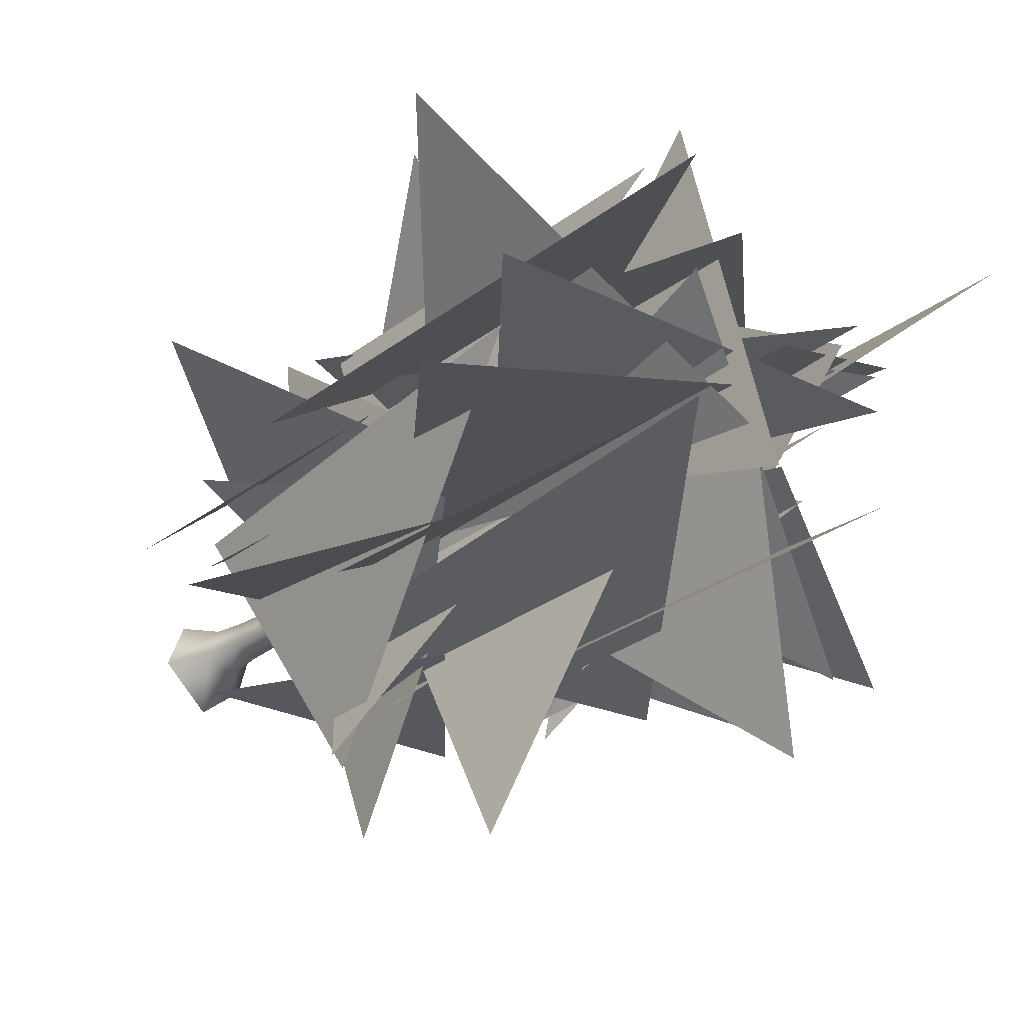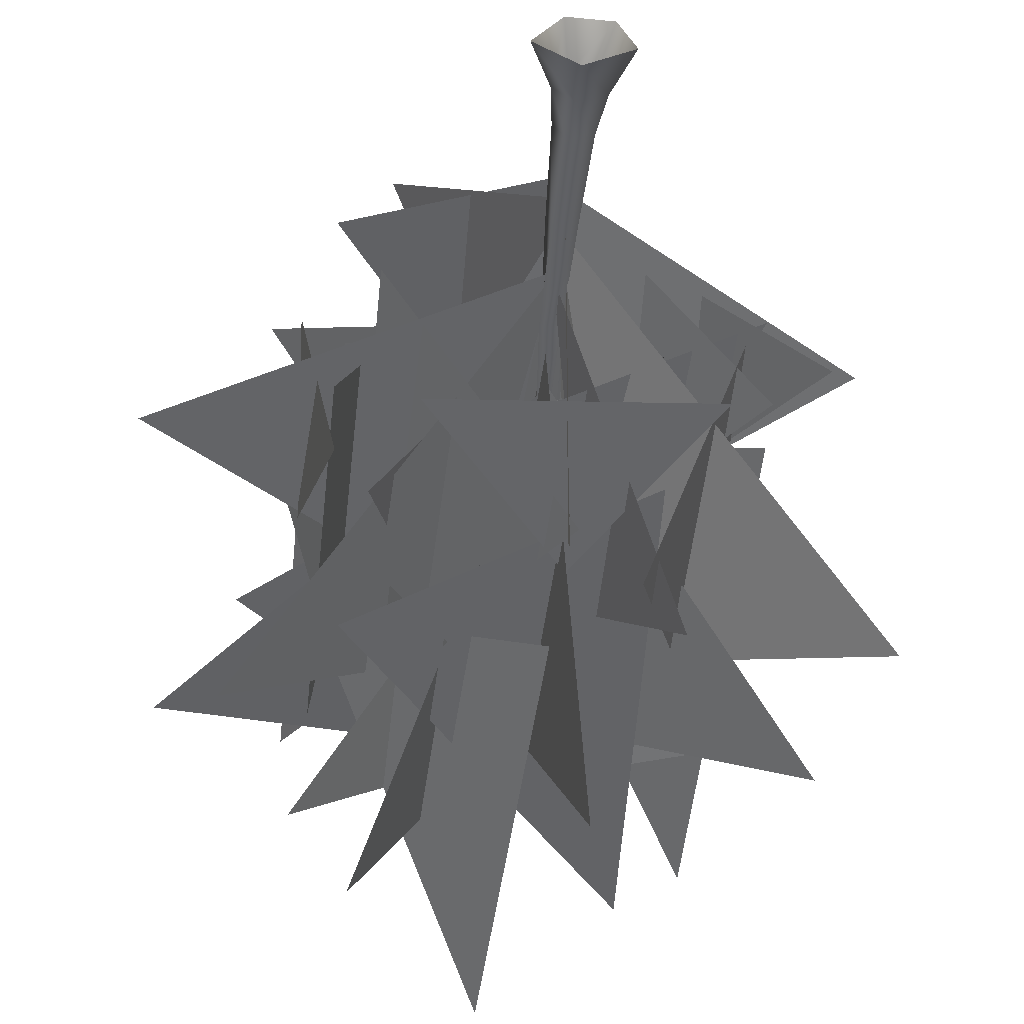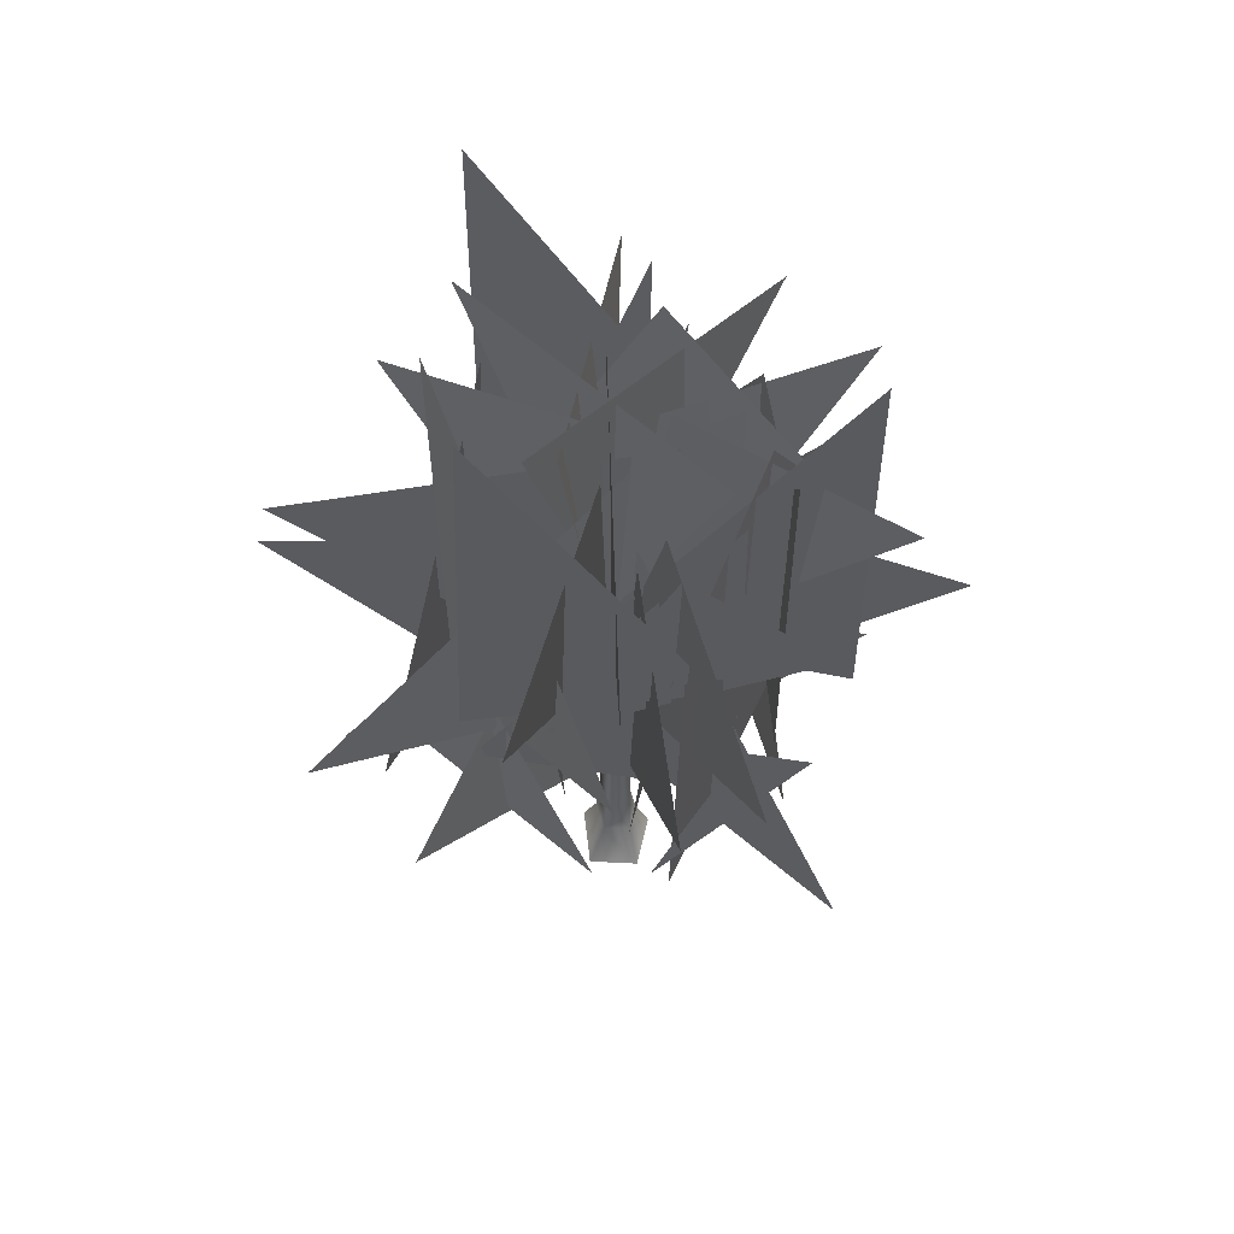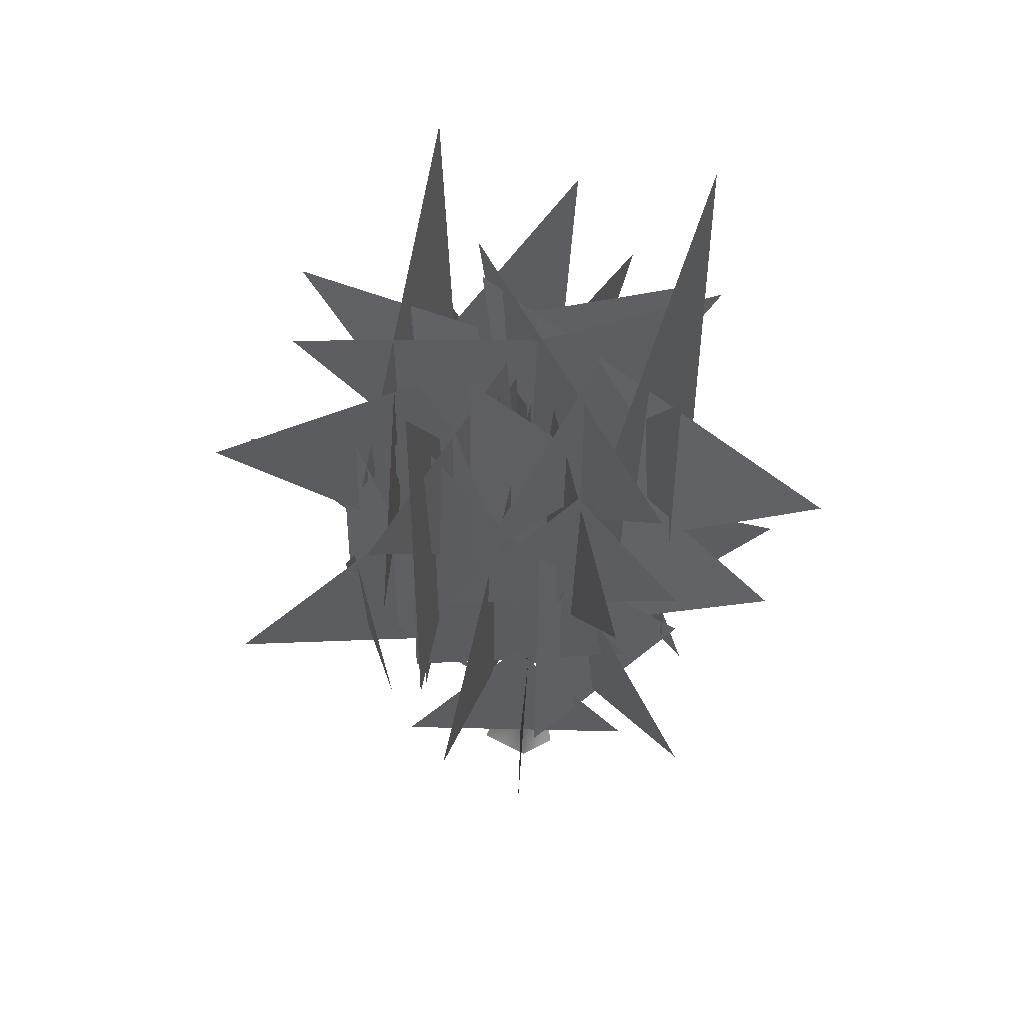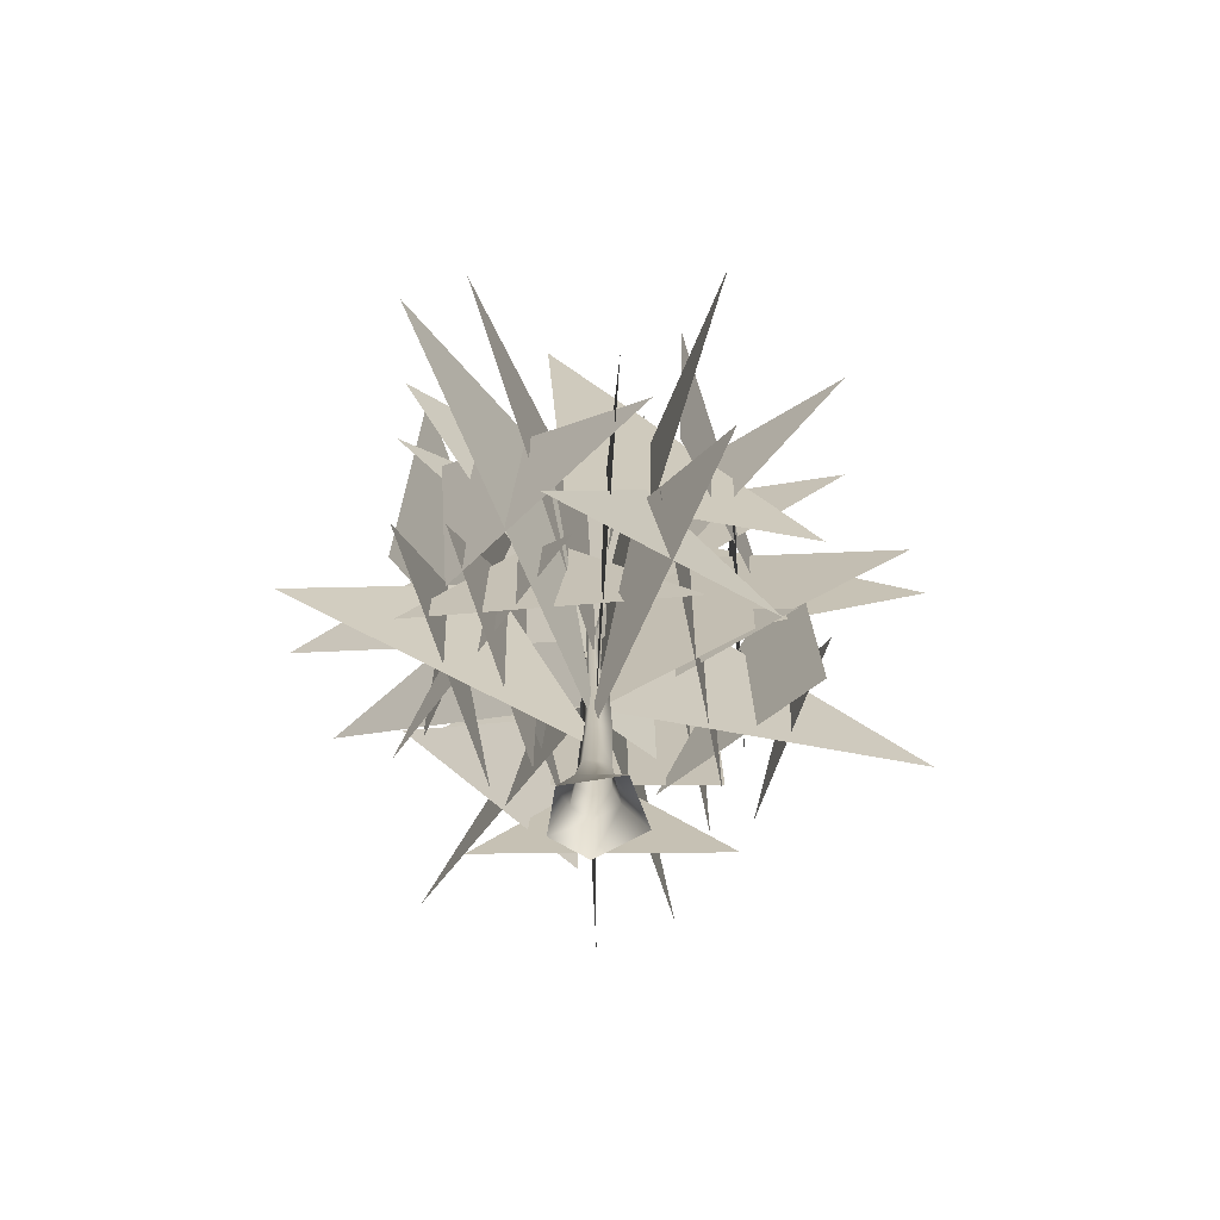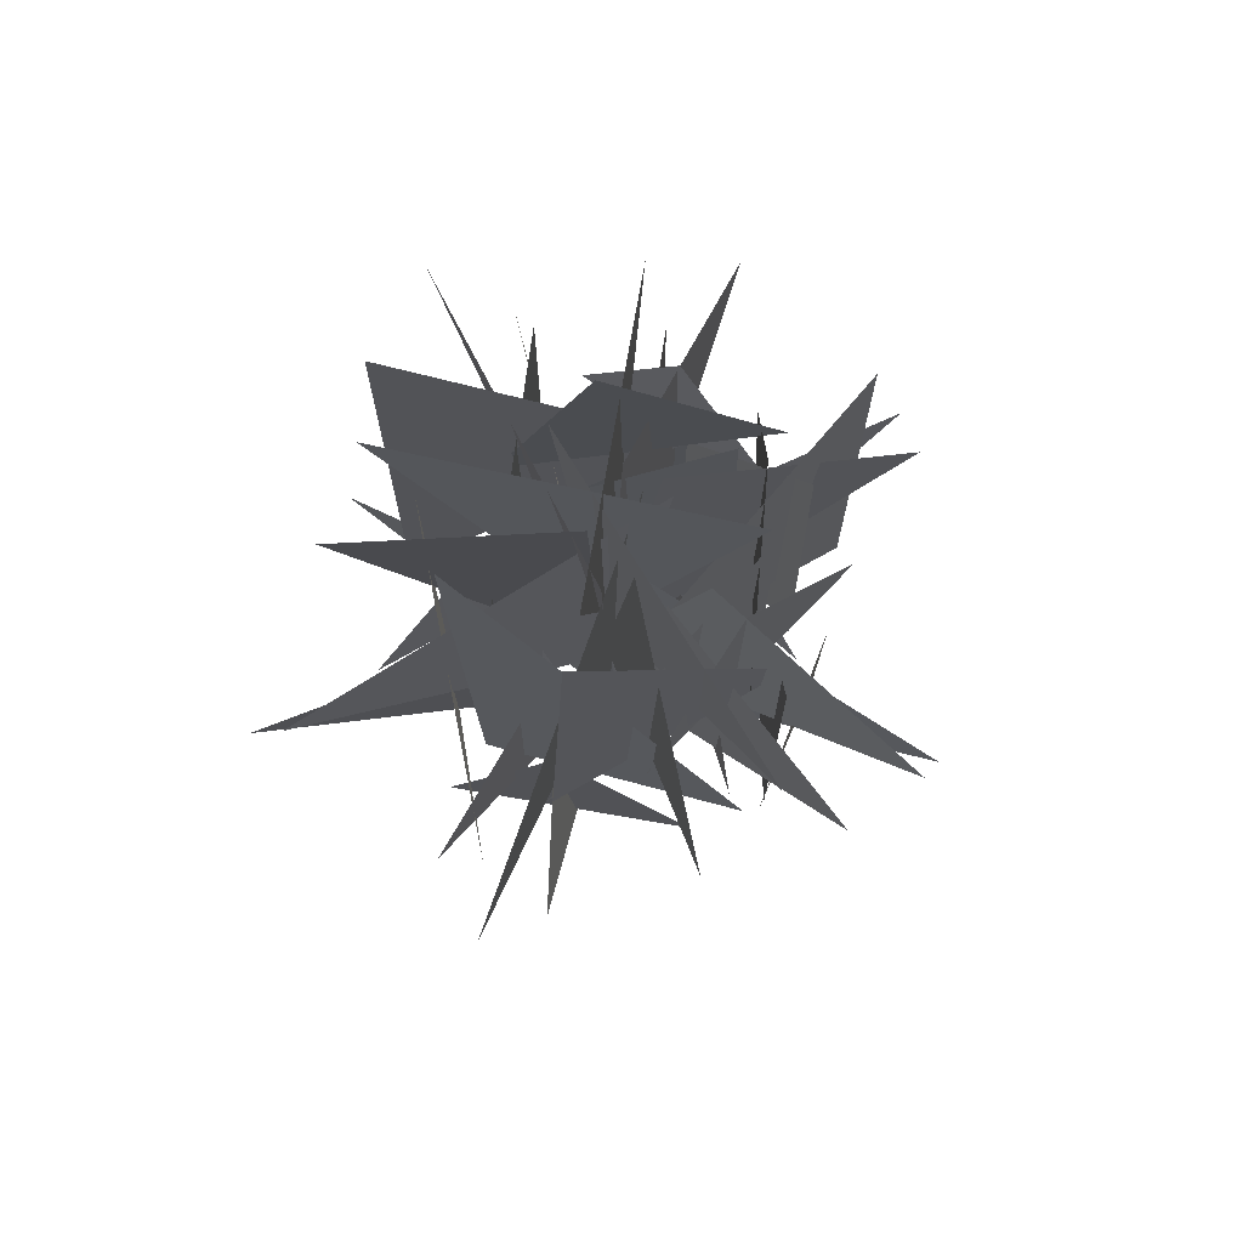
<metadata>
{"format":"obj","ext":"obj","renderer":"f3d","projection":"perspective","resolution":1024,"background":"white","views":[{"elev":-27.5,"azim":139.9,"up":"+Z"},{"elev":-53.0,"azim":-6.1,"up":"+Z"},{"elev":57.8,"azim":-137.4,"up":"+Y"},{"elev":52.2,"azim":-29.4,"up":"+Y"},{"elev":-69.2,"azim":149.4,"up":"+Y"},{"elev":73.6,"azim":-169.4,"up":"+Y"}]}
</metadata>
<code>
o 04_beech
v -0.08733 -0.4297 -0.7026
v -0.1493 1.937 -0.226
v 0.5598 -0.4053 -0.1443
v 0.1684 1.832 -0.1746
v 0.3279 -0.4092 0.4507
v 0.09879 1.832 0.1358
v -0.2628 -0.4092 0.4507
v -0.1057 0.7339 -0.2808
v -0.6561 -0.4232 -0.2387
v -0.212 1.937 0.08624
v 0.2146 0.7339 -0.1479
v 0.1177 0.7339 0.1917
v -0.2821 0.7339 -0.00071
v -0.1209 0.7094 0.1887
v -0.1317 3.354 -0.1696
v 0.1273 3.345 -0.1925
v 0.1432 3.34 0.06394
v -0.11 3.349 0.08686
v 0.2252 9.788 3.523
v 0.06526 6.107 -0.0217
v 0.07161 11.03 -1.585
v 0.1525 4.86 -0.1466
v -0.5569 10.6 0.3992
v -3.585 9.467 1.734
v 0.4084 5.559 -2.07
v -1.512 3.192 -2.147
v 2 2.903 -2.127
v 0.8243 6.948 -4.927
v -0.01541 3.722 -0.1311
v -0.2957 9.642 0.55
v -2.487 8.645 -1.457
v -1.763 4.671 1.331
v -2.495 3.48 -1.642
v -0.1009 10.76 -1.155
v 0.06877 4.894 -0.08299
v 3.144 8.302 3.528
v 0.3055 0.2155 -0.1342
v 0.1582 0.2115 0.2355
v -0.08241 0.2029 -0.3693
v -0.3565 0.2056 -0.08747
v -0.1552 0.1856 0.2654
v 0.1294 4.752 -0.1565
v -0.01596 4.76 -0.1374
v 0.1447 4.754 -0.0123
v 0.002637 4.762 0.006683
v 0.06427 6.232 -0.08477
v -4.777 4.686 -0.9149
v -0.06964 2.645 -0.1018
v -0.4054 7.941 -0.04362
v -3.4 6.188 3.499
v 0.1559 3.303 -0.1271
v 0.4182 9.261 -0.308
v 3.727 7.823 -2.856
v 0.03877 4.213 -0.1219
v -0.9168 10.06 0.6008
v 0.1035 4.476 -0.02749
v -0.4268 10.22 -0.7484
v -1.838 9.202 -3.995
v -0.127 1.487 -0.06715
v 1.433 6.066 0.3033
v 4.073 4.724 1.36
v -0.07111 2.032 -0.0282
v 1.426 7.577 -1.197
v 4.465 6.01 -2.563
v 0.08228 2.529 -0.1959
v -0.2753 6.878 2.061
v 0.07774 5.133 4.615
v 0.05164 3.916 -0.07464
v 0.01272 9.656 0.8195
v -0.9233 8.641 4.233
v -0.007177 2.642 -0.08976
v -0.8115 8.381 -0.4823
v -3.568 7.367 -2.703
v 0.09467 4.309 -0.04119
v 0.2193 10.52 -0.3857
v 3.616 9.089 -0.7162
v 0.0157 1.912 0.1641
v 0.4486 5.312 -1.896
v 0.206 3.741 -3.879
v 0.09423 1.567 -0.2015
v -0.7794 5.14 1.543
v -1.968 3.632 3.267
v -1.148 5.288 1.735
v 0.4001 2.782 2.564
v -2.624 2.742 0.729
v -2.344 10.38 0.7377
v 0.1898 5.66 2.858
v -2.409 4.395 0.6367
v 2.888 12.76 0.4083
v 2.936 5.235 0.3832
v -0.6946 7.02 2.279
v 2.534 9.184 0.1397
v 1.162 4.555 -3.448
v 2.336 3.291 -0.3115
v 0.03272 12.51 -2.675
v -2.508 7.588 -0.7769
v 0.2853 6.139 -2.761
v 1.914 5.919 0.5894
v 3.346 3.287 -0.7046
v 0.4974 3.161 1.764
v 1.453 6.589 0.2491
v 1.244 3.725 -1.613
v 1.69 3.803 2.316
v 1.772 11.55 -1.545
v -2.216 6.325 -2.465
v 1.468 4.441 -1.763
v -2.025 9.769 0.1911
v -2.058 3.025 0.2264
v 0.4604 4.625 -2.443
v 0.351 7.893 0.9058
v 0.32 2.39 0.9301
v 2.686 3.695 -0.9048
v -1.388 11.02 0.7916
v -1.435 4.423 0.7895
v 2.151 5.988 0.9613
v -1.751 10.41 0.9437
v -1.465 7.474 2.679
v -2.037 7.708 -1.226
v 0.4436 10.98 1.343
v 1.769 7.913 1.072
v -1.926 8.625 2.004
v -0.4414 9.448 2.325
v 0.9898 6.745 3.017
v -2.257 6.989 1.426
v -2.809 6.196 -0.6127
v -2.966 4.214 0.8258
v -2.428 4.132 -1.957
v -2.83 11.92 1.666
v -2.863 5.302 1.701
v -0.3562 6.87 -0.8815
v 1.368 10.37 2.156
v 1.365 4.508 2.198
v 1.605 5.898 -0.9807
v 0.1144 6.226 -0.02241
v 0.02967 6.231 -0.01108
v -1.958 10.72 -0.03203
v 0.04668 6.015 -0.07554
v 3.243 10.05 0.3727
v 0.9194 10.7 0.8033
v 0.08098 5.722 -0.01299
v -2.621 9.156 -2.766
v 0.006937 2.737 -0.1057
v 0.8126 8.101 0.783
v 2.099 6.95 3.81
v 0.2345 4.134 -0.03751
v -1.352 9.698 -0.5577
v -4.369 8.207 -2.053
v -0.0331 2.763 -0.01238
v 0.7743 6.55 -1.593
v 1.733 5.11 -3.611
v -1.018 8.232 2.197
v -1.054 3.204 2.198
v 1.681 4.396 2.139
v -1.839 9.535 -0.7924
v -0.885 6.6 -2.269
v -3.086 6.835 1.007
v -1.249 7.276 -0.287
v -0.3484 4.77 1.221
v -1.996 4.73 -1.909
v 0.6458 7.069 0.978
v 2.02 4.382 -0.3098
v -0.8825 4.34 2.13
v 1.127 6.435 -0.4829
v -0.6418 3.757 -1.747
v 2.668 3.429 0.4497
f 8 2 4 11
f 11 4 6 12
f 12 6 14
f 14 6 10 13
f 13 10 2 8
f 40 13 8 39
f 41 14 13 40
f 38 12 14 41
f 37 11 12 38
f 39 8 11 37
f 6 4 16 17
f 10 6 17 18
f 2 10 18 15
f 4 2 15 16
f 19 20 21
f 22 23 24
f 25 26 27
f 28 29 30
f 31 32 33
f 36 35 34
f 1 39 37 3
f 3 37 38 5
f 5 38 41 7
f 7 41 40 9
f 9 40 39 1
f 17 16 42 44
f 15 18 45 43
f 16 15 43 42
f 18 17 44 45
f 45 44 134 135
f 42 43 46
f 43 45 135 46
f 44 42 46 134
f 47 48 49
f 50 51 52
f 53 54 55
f 56 57 58
f 59 60 61
f 62 63 64
f 65 66 67
f 68 69 70
f 71 72 73
f 74 75 76
f 77 78 79
f 80 81 82
f 83 84 85
f 86 87 88
f 89 90 91
f 92 93 94
f 95 96 97
f 98 99 100
f 101 102 103
f 104 105 106
f 107 108 109
f 110 111 112
f 113 114 115
f 116 117 118
f 119 120 121
f 122 123 124
f 125 126 127
f 128 129 130
f 131 132 133
f 136 137 138
f 139 140 141
f 142 143 144
f 145 146 147
f 148 149 150
f 151 152 153
f 154 155 156
f 157 158 159
f 160 161 162
f 163 164 165

</code>
